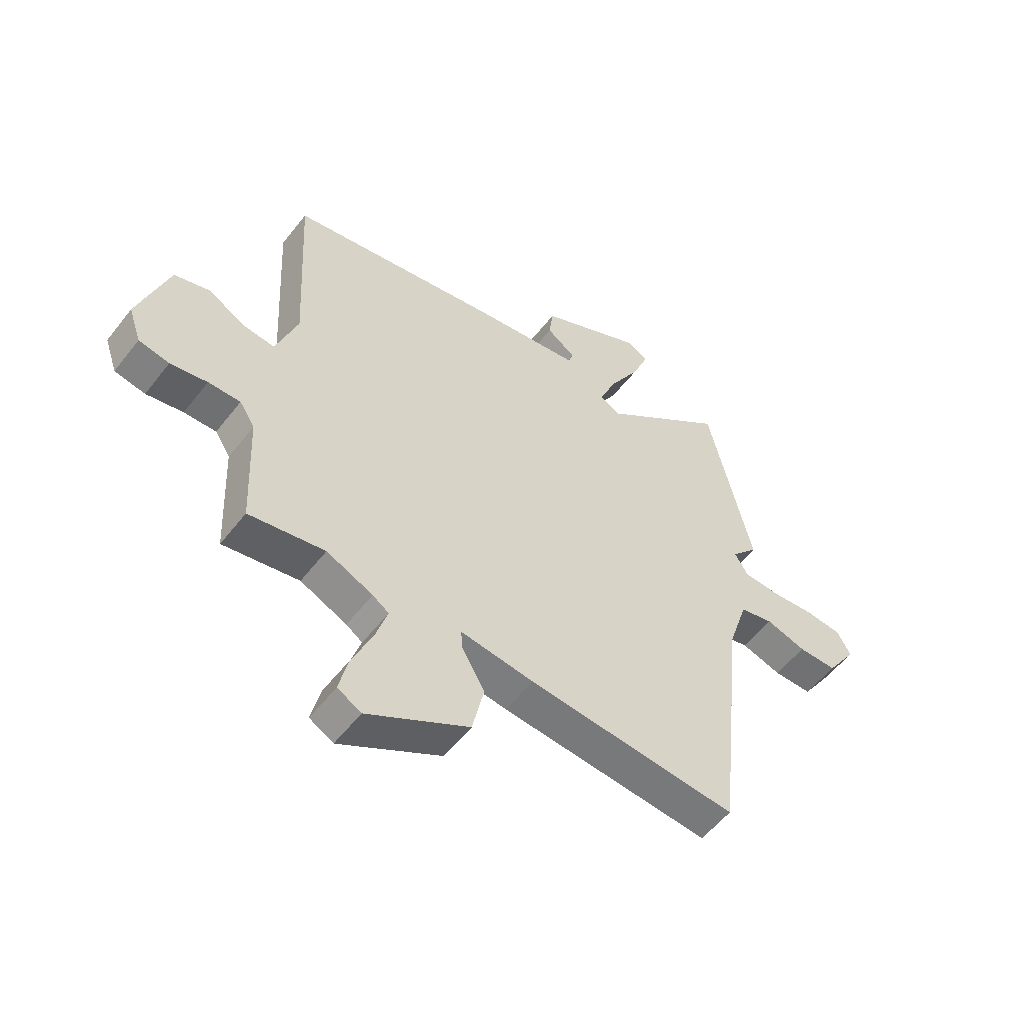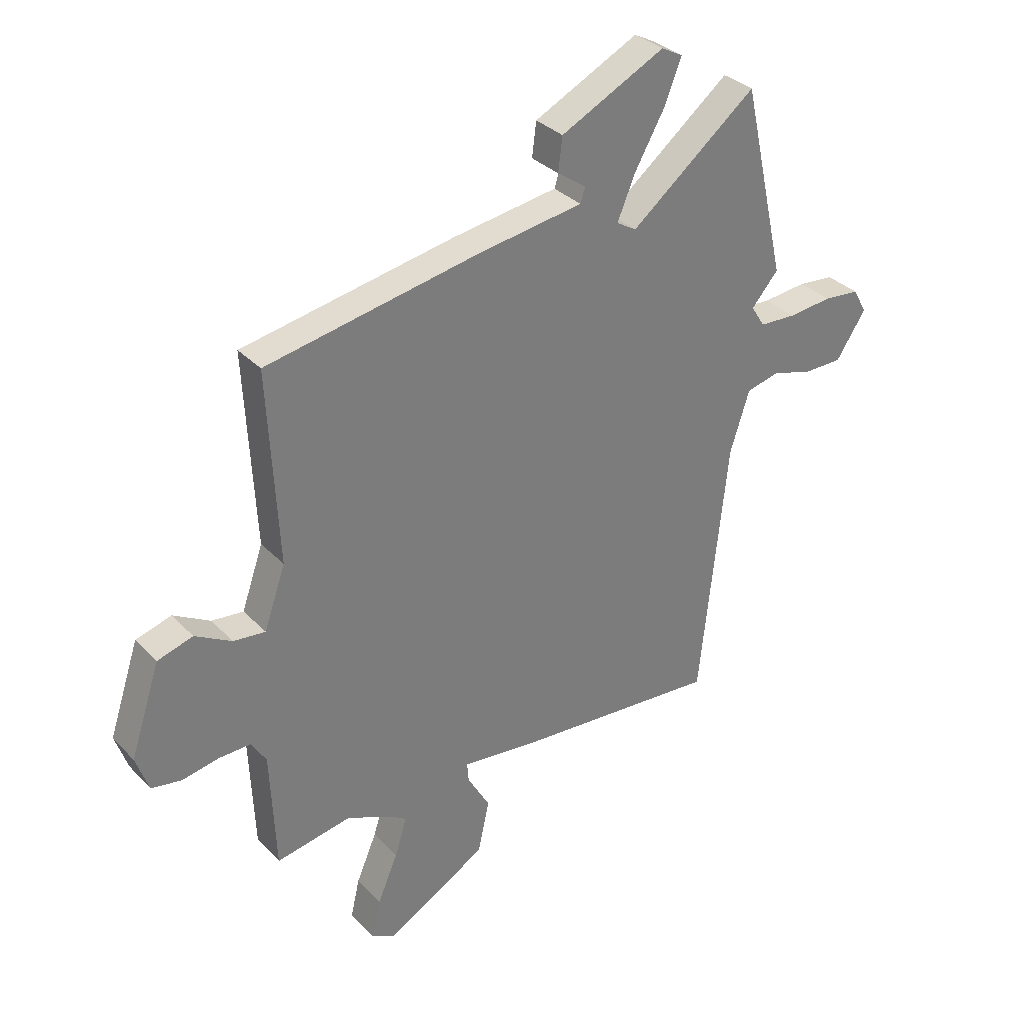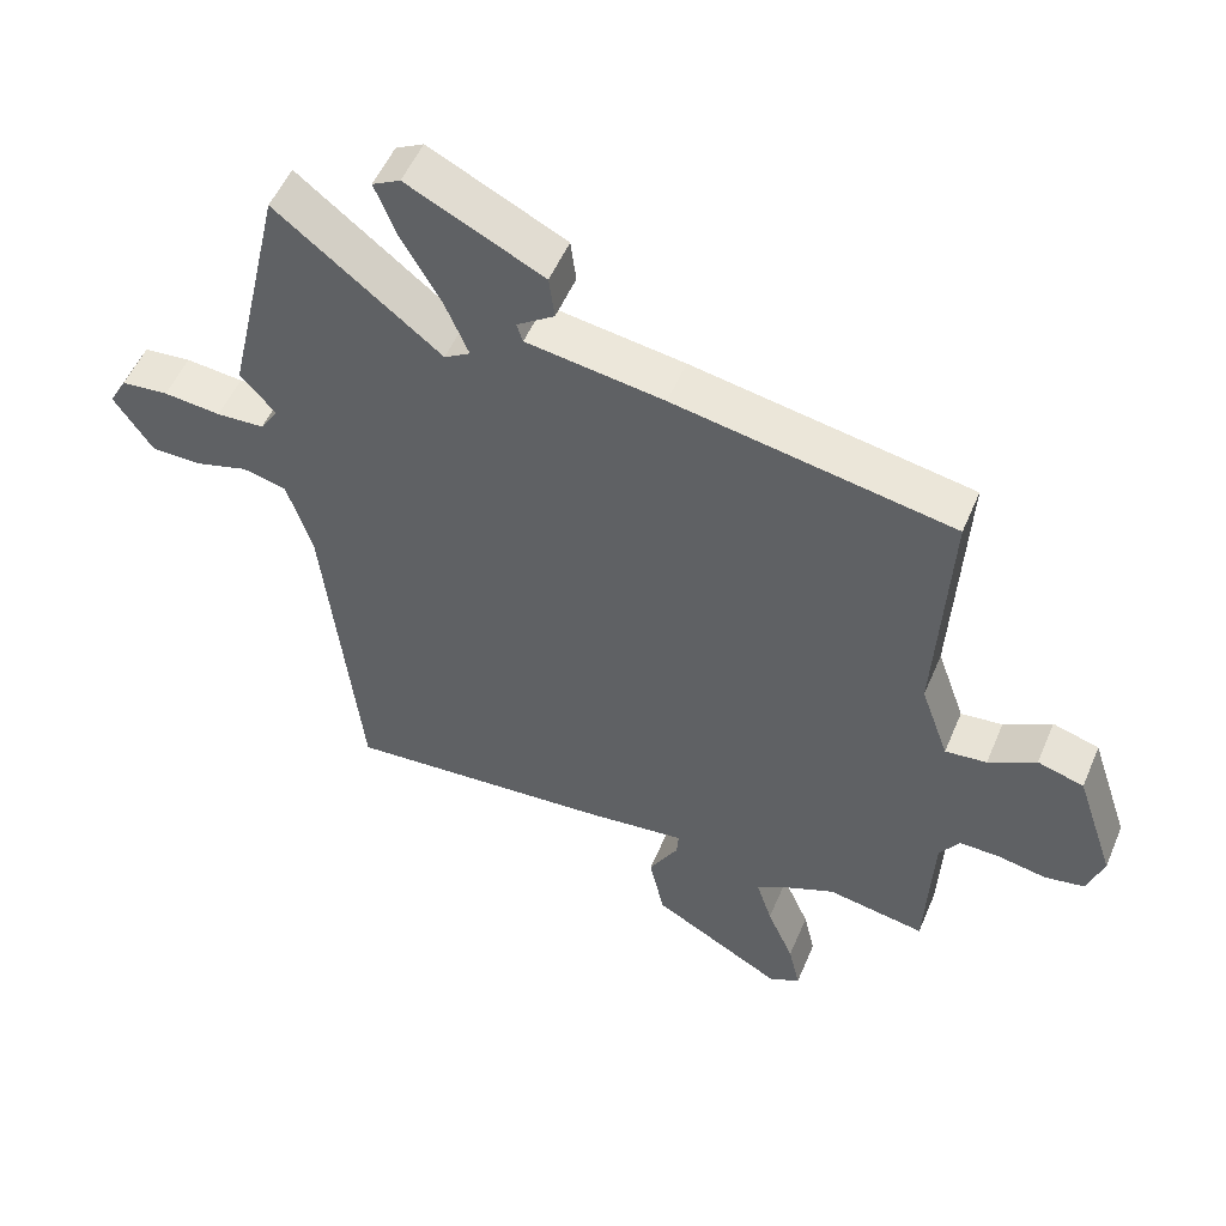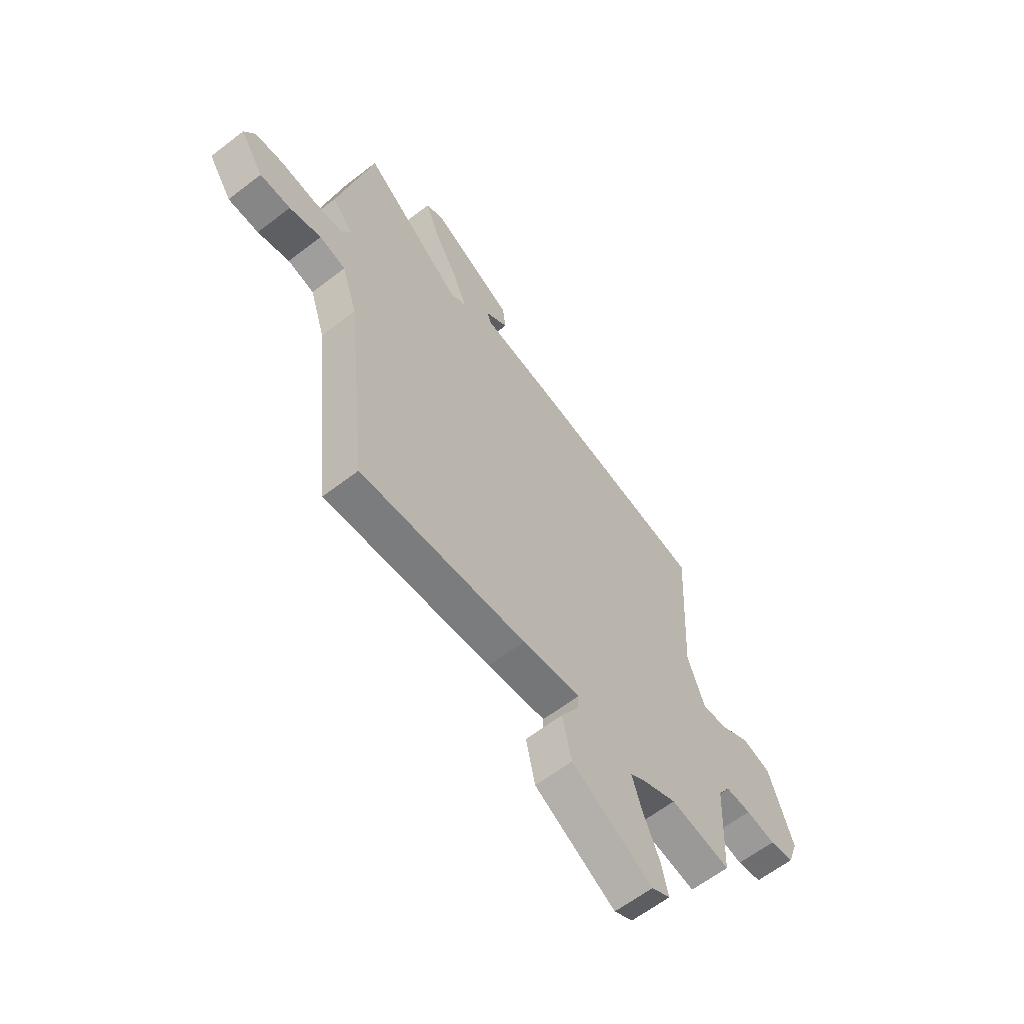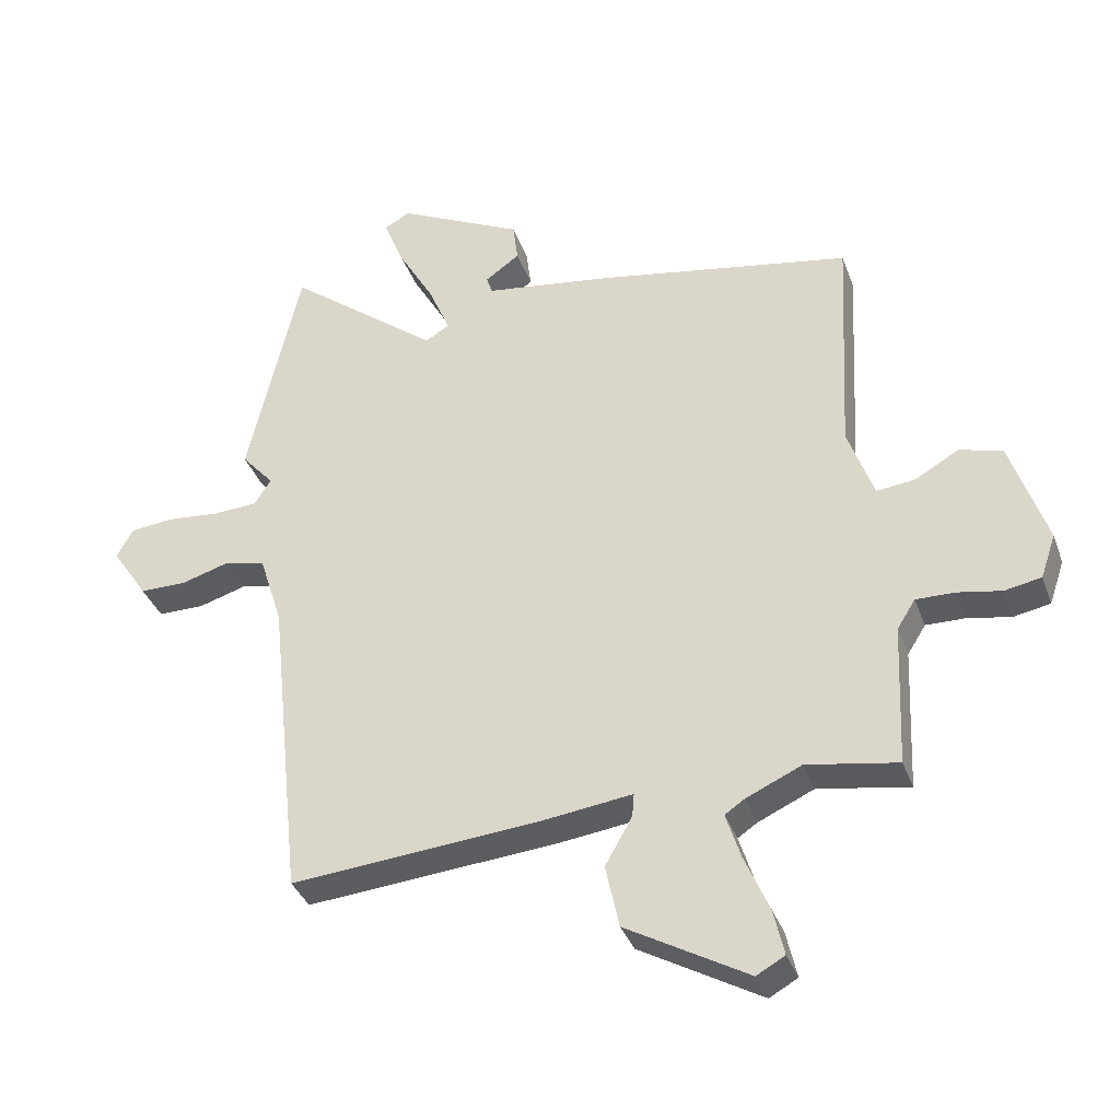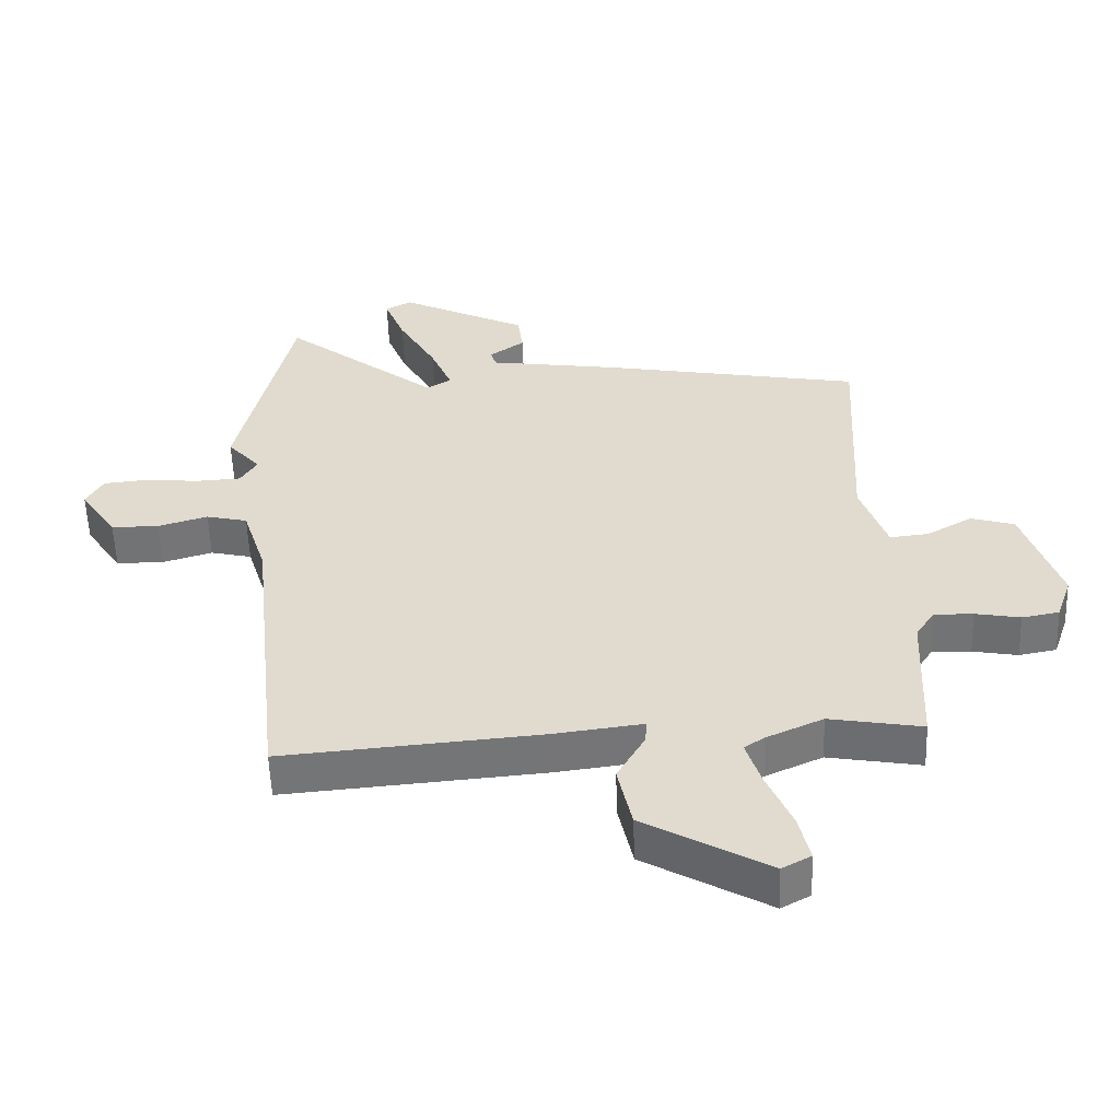
<metadata>
{"format":"obj","ext":"obj","renderer":"f3d","projection":"perspective","resolution":1024,"background":"white","views":[{"elev":-55.3,"azim":142.8,"up":"+Z"},{"elev":33.0,"azim":144.0,"up":"+Z"},{"elev":53.0,"azim":22.6,"up":"+Z"},{"elev":-62.2,"azim":-52.0,"up":"+Z"},{"elev":-36.1,"azim":18.6,"up":"+Z"},{"elev":-55.9,"azim":2.0,"up":"+Z"}]}
</metadata>
<code>
v -0.543 0.07 0.31
v -0.46 0.07 0.676
v -0.219 0.07 0.486
v -0.181 0.07 0.509
v -0.215 0.07 0.59
v -0.273 0.07 0.692
v -0.305 0.07 0.773
v -0.264 0.07 0.795
v -0.065 0.07 0.697
v -0.057 0.07 0.633
v -0.112 0.07 0.594
v -0.103 0.07 0.566
v 0.098 0.07 0.537
v 0.506 0.07 0.464
v 0.487 0.07 0.097
v 0.528 0.07 -0.02
v 0.589 0.07 -0.013
v 0.659 0.07 0.027
v 0.727 0.07 0.007
v 0.784 0.07 -0.165
v 0.76 0.07 -0.235
v 0.702 0.07 -0.246
v 0.632 0.07 -0.233
v 0.571 0.07 -0.232
v 0.542 0.07 -0.278
v 0.532 0.07 -0.506
v 0.388 0.07 -0.481
v 0.3 0.07 -0.521
v 0.269 0.07 -0.542
v 0.292 0.07 -0.615
v 0.331 0.07 -0.706
v 0.348 0.07 -0.78
v 0.303 0.07 -0.805
v 0.11 0.07 -0.695
v 0.088 0.07 -0.594
v 0.131 0.07 -0.518
v 0.134 0.07 -0.481
v -0.006 0.07 -0.499
v -0.405 0.07 -0.533
v -0.458 0.07 -0.034
v -0.495 0.07 0.082
v -0.559 0.07 0.097
v -0.636 0.07 0.074
v -0.71 0.07 0.074
v -0.767 0.07 0.16
v -0.741 0.07 0.207
v -0.672 0.07 0.214
v -0.588 0.07 0.206
v -0.518 0.07 0.21
v -0.492 0.07 0.252
v -0.543 0 0.31
v -0.46 0 0.676
v -0.219 0 0.486
v -0.181 0 0.509
v -0.215 0 0.59
v -0.273 0 0.692
v -0.305 0 0.773
v -0.264 0 0.795
v -0.065 0 0.697
v -0.057 0 0.633
v -0.112 0 0.594
v -0.103 0 0.566
v 0.098 0 0.537
v 0.506 0 0.464
v 0.487 0 0.097
v 0.528 0 -0.02
v 0.589 0 -0.013
v 0.659 0 0.027
v 0.727 0 0.007
v 0.784 0 -0.165
v 0.76 0 -0.235
v 0.702 0 -0.246
v 0.632 0 -0.233
v 0.571 0 -0.232
v 0.542 0 -0.278
v 0.532 0 -0.506
v 0.388 0 -0.481
v 0.3 0 -0.521
v 0.269 0 -0.542
v 0.292 0 -0.615
v 0.331 0 -0.706
v 0.348 0 -0.78
v 0.303 0 -0.805
v 0.11 0 -0.695
v 0.088 0 -0.594
v 0.131 0 -0.518
v 0.134 0 -0.481
v -0.006 0 -0.499
v -0.405 0 -0.533
v -0.458 0 -0.034
v -0.495 0 0.082
v -0.559 0 0.097
v -0.636 0 0.074
v -0.71 0 0.074
v -0.767 0 0.16
v -0.741 0 0.207
v -0.672 0 0.214
v -0.588 0 0.206
v -0.518 0 0.21
v -0.492 0 0.252
f 46 47 48
f 45 46 48
f 44 45 48
f 43 44 48
f 42 43 48
f 41 42 48 49
f 40 41 49 50
f 37 38 39 40
f 34 35 36
f 33 34 36
f 32 33 36
f 31 32 36
f 30 31 36
f 29 30 36 37
f 37 40 50
f 29 37 50
f 28 29 50
f 25 26 27
f 1 2 3
f 50 1 3
f 28 50 3
f 27 28 3
f 25 27 3
f 24 25 3
f 21 22 23
f 20 21 23
f 19 20 23
f 18 19 23
f 17 18 23
f 12 13 14 15
f 12 15 16
f 9 10 11
f 8 9 11
f 7 8 11
f 6 7 11
f 5 6 11
f 4 5 11 12
f 23 24 3 4
f 16 17 23
f 4 12 16 23
f 98 97 96
f 98 96 95
f 98 95 94
f 98 94 93
f 98 93 92
f 99 98 92 91
f 100 99 91 90
f 90 89 88 87
f 86 85 84
f 86 84 83
f 86 83 82
f 86 82 81
f 86 81 80
f 87 86 80 79
f 100 90 87
f 100 87 79
f 100 79 78
f 77 76 75
f 53 52 51
f 53 51 100
f 53 100 78
f 53 78 77
f 53 77 75
f 53 75 74
f 73 72 71
f 73 71 70
f 73 70 69
f 73 69 68
f 73 68 67
f 65 64 63 62
f 66 65 62
f 61 60 59
f 61 59 58
f 61 58 57
f 61 57 56
f 61 56 55
f 62 61 55 54
f 54 53 74 73
f 73 67 66
f 73 66 62 54
f 1 51 52 2
f 2 52 53 3
f 3 53 54 4
f 4 54 55 5
f 5 55 56 6
f 6 56 57 7
f 7 57 58 8
f 8 58 59 9
f 9 59 60 10
f 10 60 61 11
f 11 61 62 12
f 12 62 63 13
f 13 63 64 14
f 14 64 65 15
f 15 65 66 16
f 16 66 67 17
f 17 67 68 18
f 18 68 69 19
f 19 69 70 20
f 20 70 71 21
f 21 71 72 22
f 22 72 73 23
f 23 73 74 24
f 24 74 75 25
f 25 75 76 26
f 26 76 77 27
f 27 77 78 28
f 28 78 79 29
f 29 79 80 30
f 30 80 81 31
f 31 81 82 32
f 32 82 83 33
f 33 83 84 34
f 34 84 85 35
f 35 85 86 36
f 36 86 87 37
f 37 87 88 38
f 38 88 89 39
f 39 89 90 40
f 40 90 91 41
f 41 91 92 42
f 42 92 93 43
f 43 93 94 44
f 44 94 95 45
f 45 95 96 46
f 46 96 97 47
f 47 97 98 48
f 48 98 99 49
f 49 99 100 50
f 50 100 51 1

</code>
